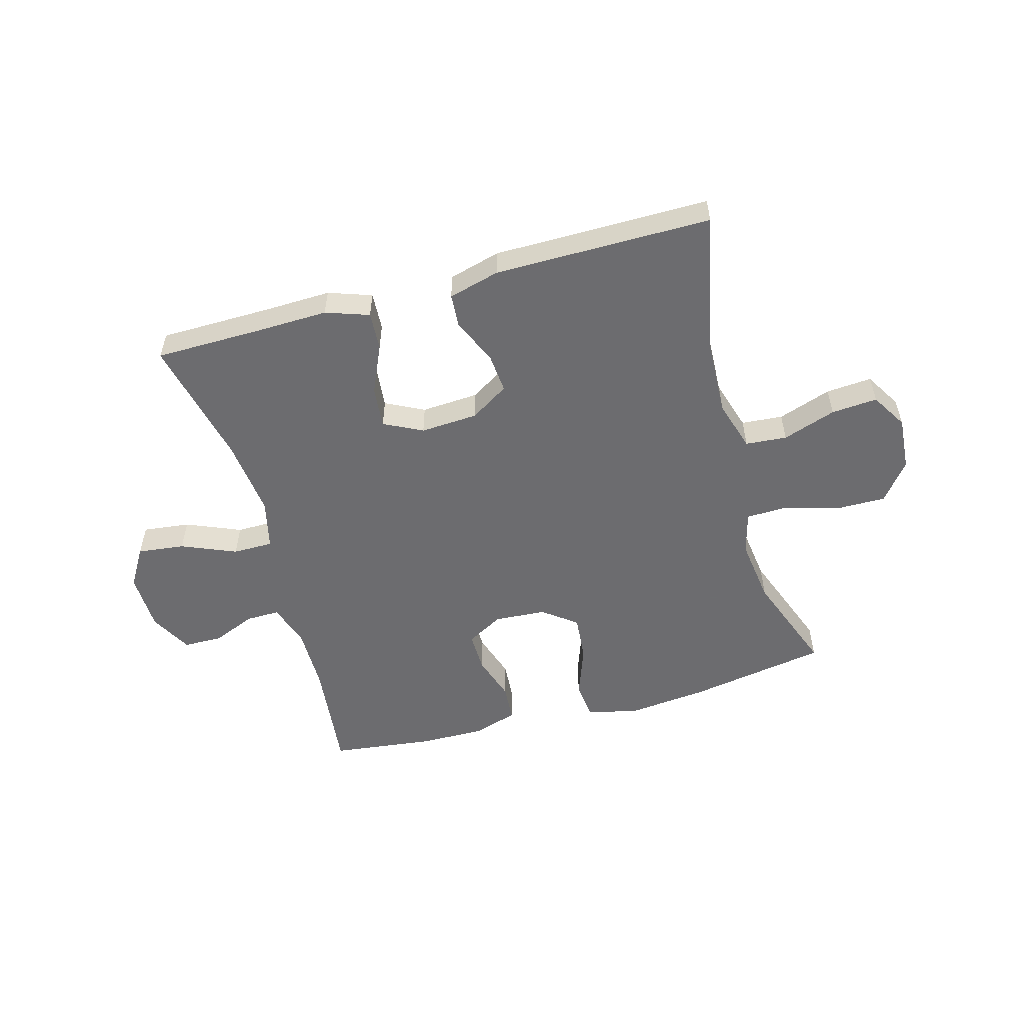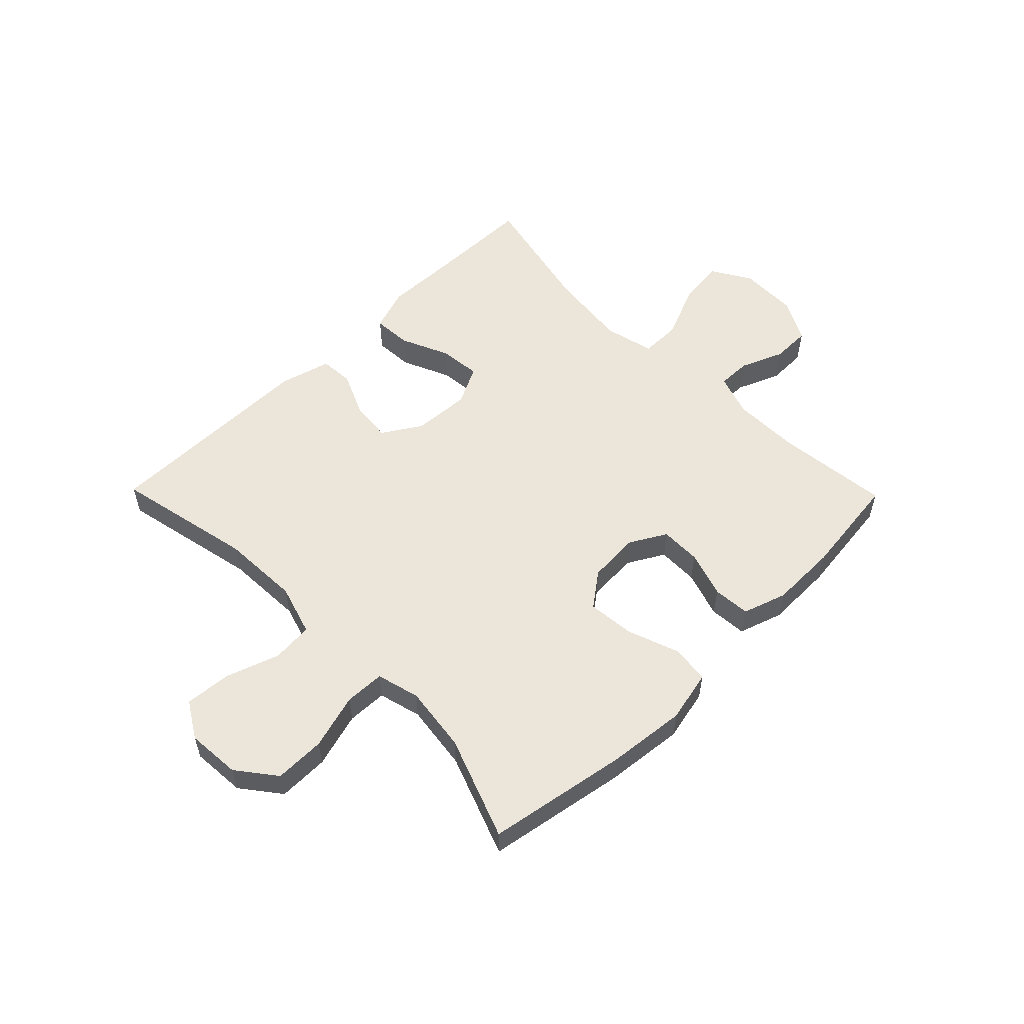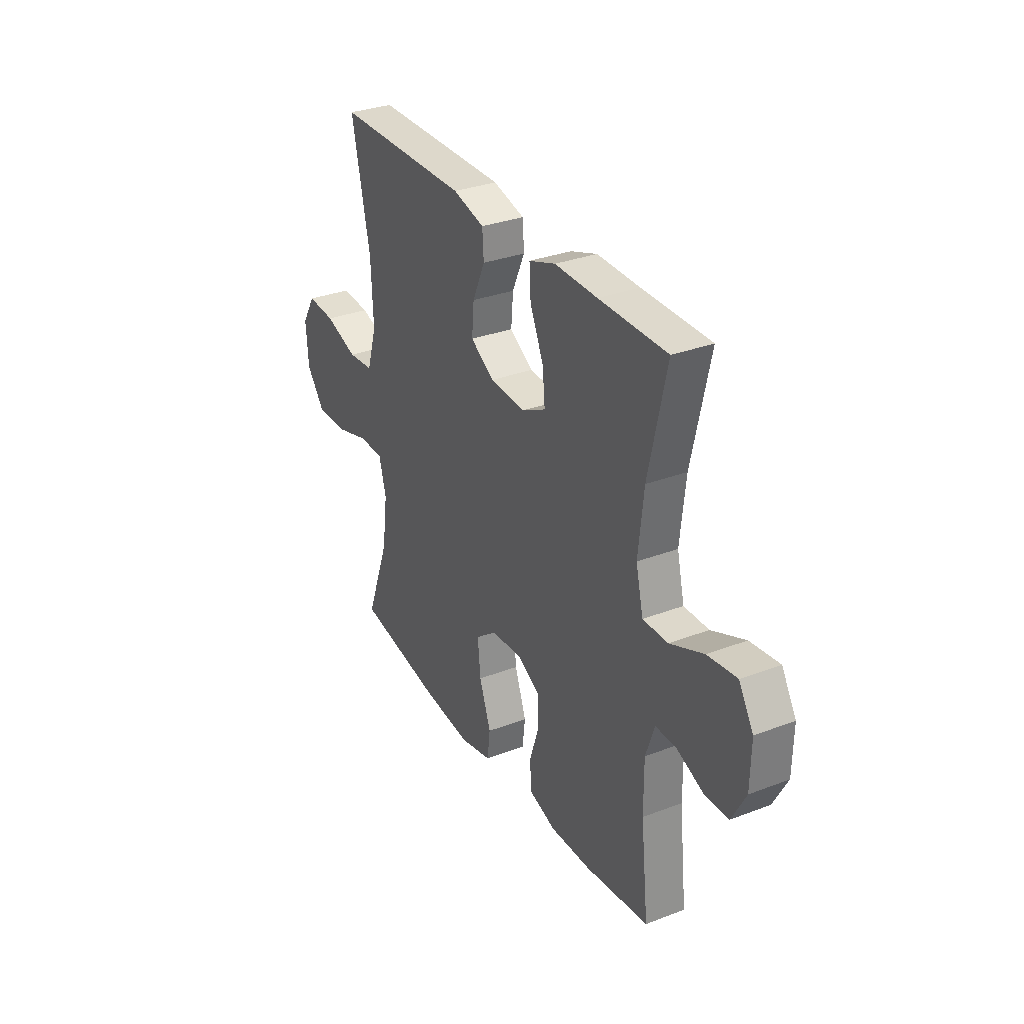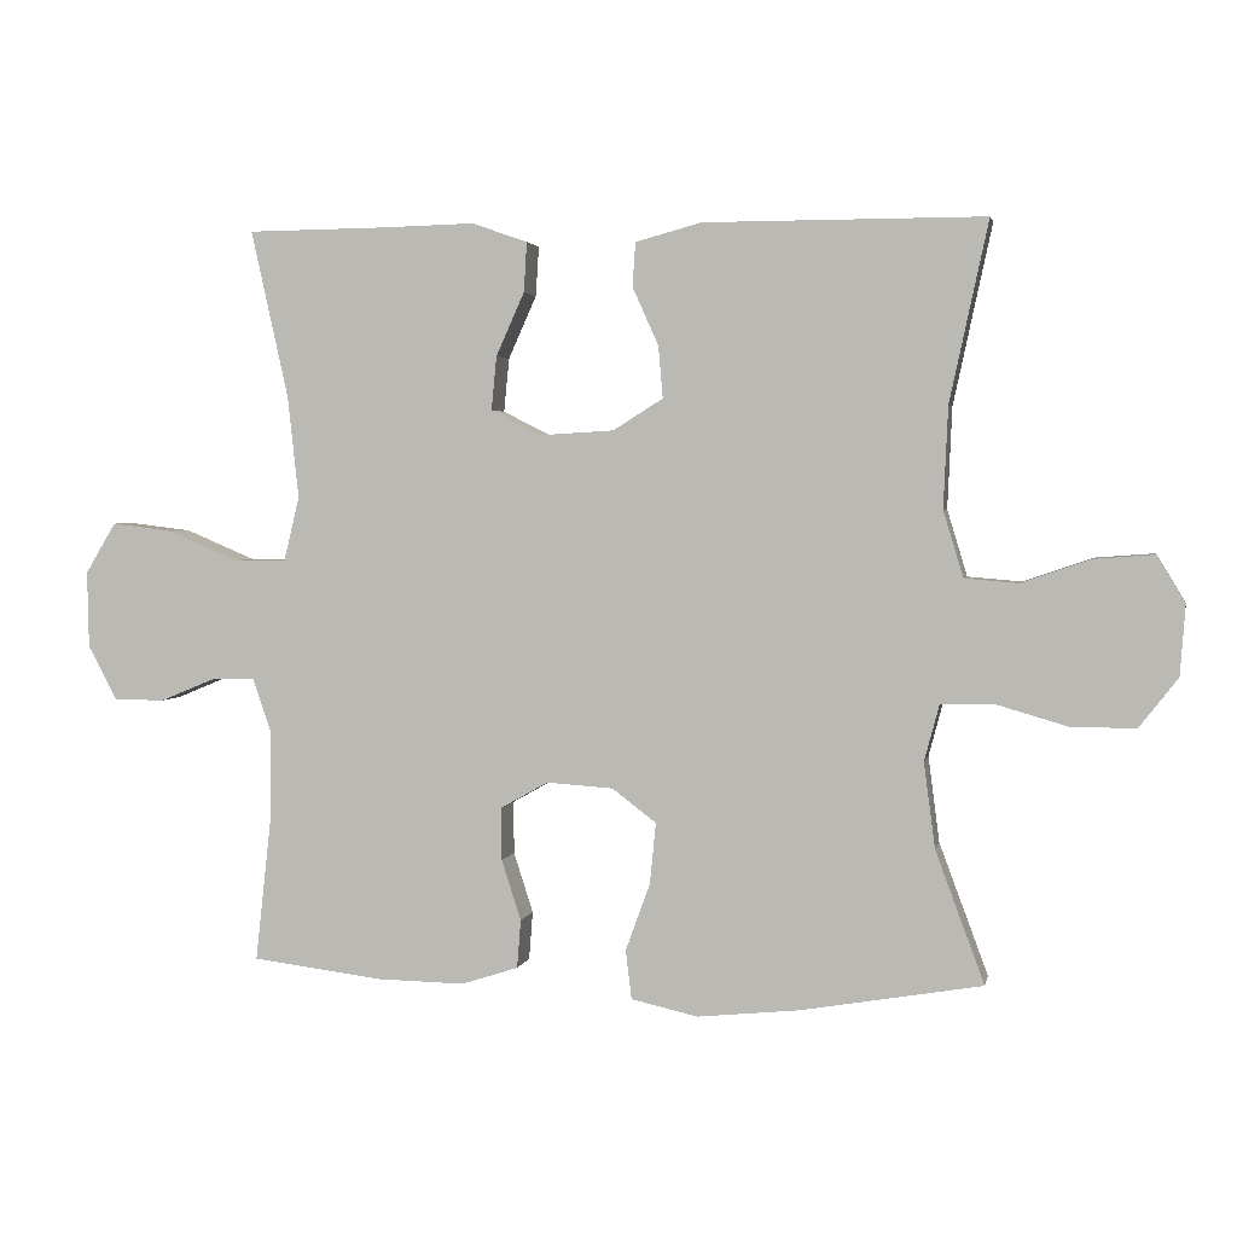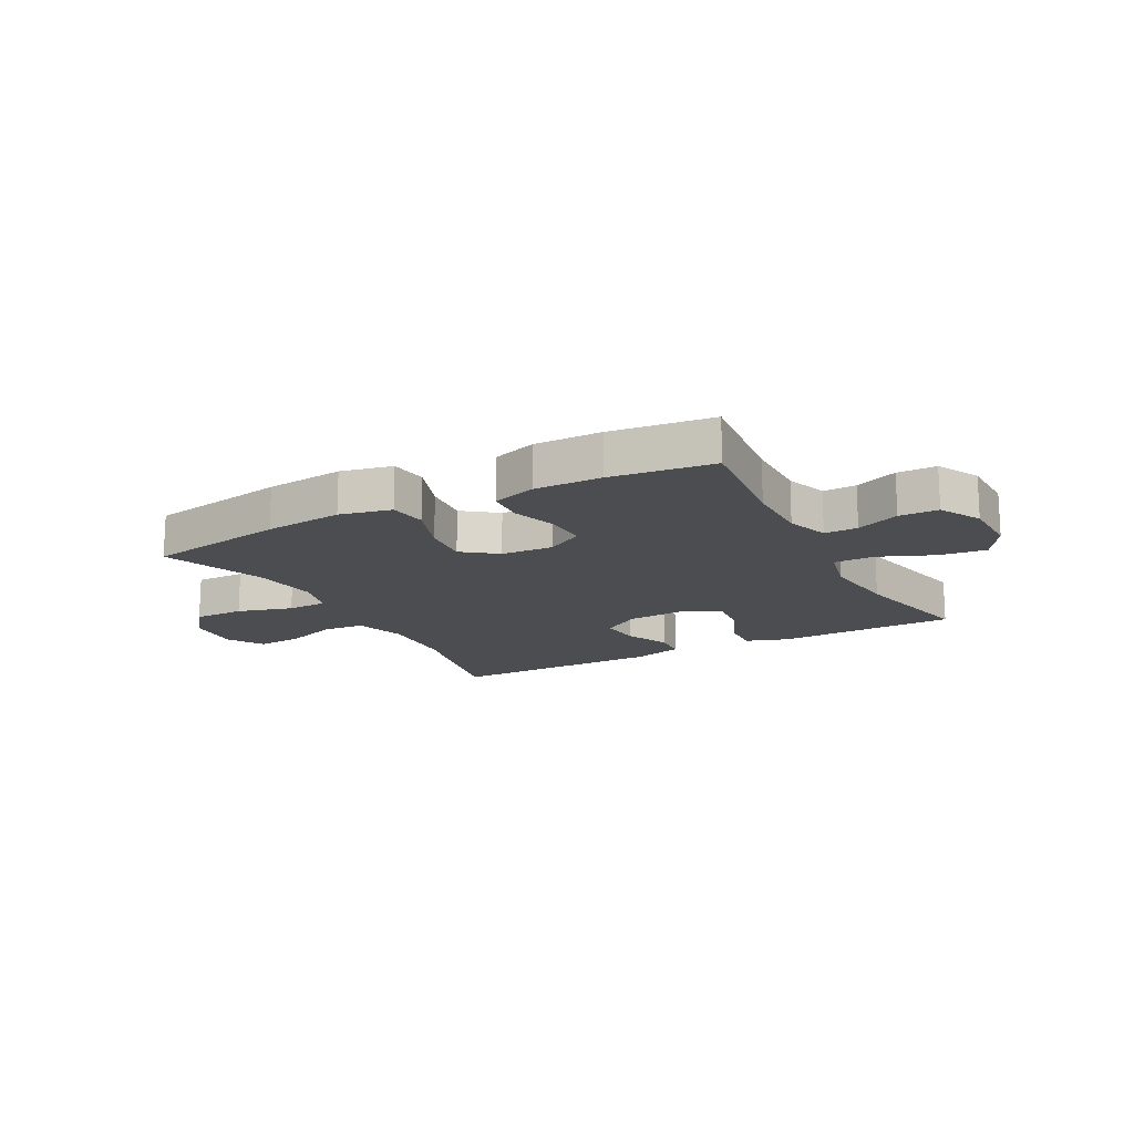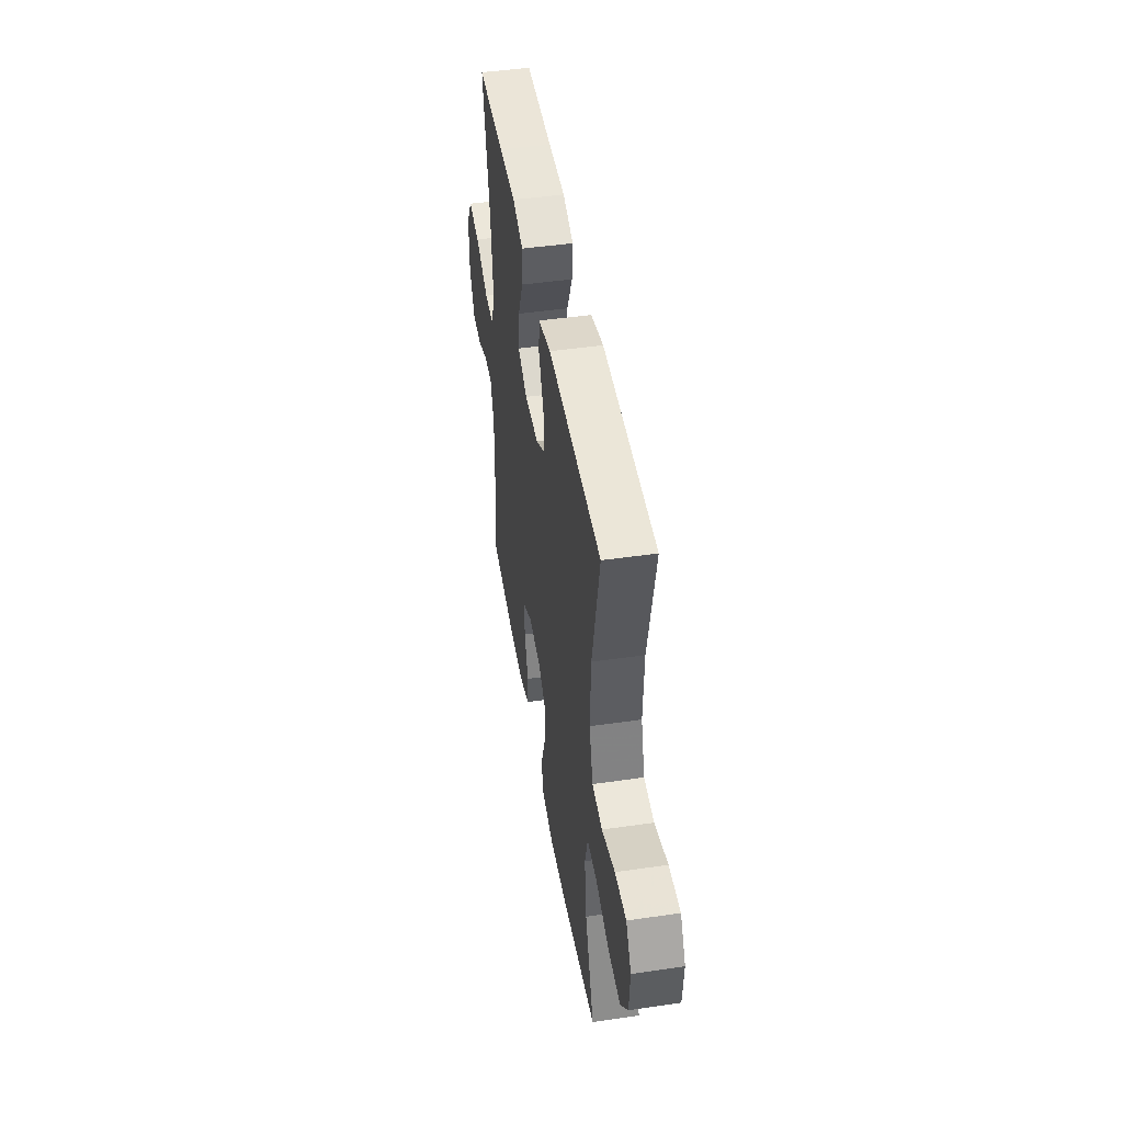
<metadata>
{"format":"obj","ext":"obj","renderer":"f3d","projection":"perspective","resolution":1024,"background":"white","views":[{"elev":-53.8,"azim":15.6,"up":"+Y"},{"elev":55.3,"azim":135.6,"up":"+Y"},{"elev":31.5,"azim":-118.5,"up":"+Z"},{"elev":2.8,"azim":11.5,"up":"+Z"},{"elev":-16.0,"azim":-151.8,"up":"+Y"},{"elev":46.6,"azim":80.6,"up":"+Z"}]}
</metadata>
<code>
v 0.5 0.07 -0.5
v 0.256 0.07 -0.542
v 0.119 0.07 -0.556
v 0.029 0.07 -0.536
v 0.021 0.07 -0.47
v 0.054 0.07 -0.379
v 0.062 0.07 -0.297
v 0.003 0.07 -0.252
v -0.087 0.07 -0.246
v -0.151 0.07 -0.282
v -0.15 0.07 -0.353
v -0.124 0.07 -0.434
v -0.129 0.07 -0.499
v -0.205 0.07 -0.524
v -0.322 0.07 -0.522
v -0.5 0.07 -0.5
v -0.478 0.07 -0.301
v -0.477 0.07 -0.185
v -0.502 0.07 -0.112
v -0.56 0.07 -0.113
v -0.635 0.07 -0.144
v -0.703 0.07 -0.143
v -0.742 0.07 -0.07
v -0.744 0.07 0.033
v -0.703 0.07 0.101
v -0.621 0.07 0.091
v -0.526 0.07 0.051
v -0.456 0.07 0.051
v -0.435 0.07 0.138
v -0.45 0.07 0.275
v -0.5 0.07 0.5
v -0.309 0.07 0.502
v -0.189 0.07 0.505
v -0.114 0.07 0.479
v -0.118 0.07 0.412
v -0.156 0.07 0.327
v -0.163 0.07 0.255
v -0.096 0.07 0.221
v 0.004 0.07 0.227
v 0.071 0.07 0.269
v 0.065 0.07 0.339
v 0.03 0.07 0.417
v 0.034 0.07 0.476
v 0.123 0.07 0.5
v 0.5 0.07 0.5
v 0.448 0.07 0.258
v 0.442 0.07 0.122
v 0.469 0.07 0.033
v 0.541 0.07 0.027
v 0.634 0.07 0.059
v 0.714 0.07 0.065
v 0.752 0.07 0.002
v 0.745 0.07 -0.092
v 0.693 0.07 -0.159
v 0.605 0.07 -0.158
v 0.509 0.07 -0.13
v 0.439 0.07 -0.132
v 0.419 0.07 -0.207
v 0.434 0.07 -0.322
v 0.5 0 -0.5
v 0.256 0 -0.542
v 0.119 0 -0.556
v 0.029 0 -0.536
v 0.021 0 -0.47
v 0.054 0 -0.379
v 0.062 0 -0.297
v 0.003 0 -0.252
v -0.087 0 -0.246
v -0.151 0 -0.282
v -0.15 0 -0.353
v -0.124 0 -0.434
v -0.129 0 -0.499
v -0.205 0 -0.524
v -0.322 0 -0.522
v -0.5 0 -0.5
v -0.478 0 -0.301
v -0.477 0 -0.185
v -0.502 0 -0.112
v -0.56 0 -0.113
v -0.635 0 -0.144
v -0.703 0 -0.143
v -0.742 0 -0.07
v -0.744 0 0.033
v -0.703 0 0.101
v -0.621 0 0.091
v -0.526 0 0.051
v -0.456 0 0.051
v -0.435 0 0.138
v -0.45 0 0.275
v -0.5 0 0.5
v -0.309 0 0.502
v -0.189 0 0.505
v -0.114 0 0.479
v -0.118 0 0.412
v -0.156 0 0.327
v -0.163 0 0.255
v -0.096 0 0.221
v 0.004 0 0.227
v 0.071 0 0.269
v 0.065 0 0.339
v 0.03 0 0.417
v 0.034 0 0.476
v 0.123 0 0.5
v 0.5 0 0.5
v 0.448 0 0.258
v 0.442 0 0.122
v 0.469 0 0.033
v 0.541 0 0.027
v 0.634 0 0.059
v 0.714 0 0.065
v 0.752 0 0.002
v 0.745 0 -0.092
v 0.693 0 -0.159
v 0.605 0 -0.158
v 0.509 0 -0.13
v 0.439 0 -0.132
v 0.419 0 -0.207
v 0.434 0 -0.322
f 53 54 55 56
f 53 56 57
f 52 53 57
f 49 50 51 52
f 48 49 52 57
f 47 48 57 58
f 43 44 45 46
f 41 42 43 46
f 40 41 46 47
f 39 40 47 58
f 33 34 35 36
f 32 33 36 37
f 30 31 32 37
f 29 30 37 38
f 24 25 26 27
f 24 27 28
f 23 24 28
f 20 21 22 23
f 19 20 23 28
f 18 19 28
f 17 18 28 29
f 15 16 17
f 11 12 13 14
f 10 11 14 15
f 3 4 5 6
f 3 6 7
f 59 1 2 3
f 59 3 7
f 58 59 7 8
f 39 58 8 9
f 38 39 9 10
f 17 29 38
f 10 15 17 38
f 115 114 113 112
f 116 115 112
f 116 112 111
f 111 110 109 108
f 116 111 108 107
f 117 116 107 106
f 105 104 103 102
f 105 102 101 100
f 106 105 100 99
f 117 106 99 98
f 95 94 93 92
f 96 95 92 91
f 96 91 90 89
f 97 96 89 88
f 86 85 84 83
f 87 86 83
f 87 83 82
f 82 81 80 79
f 87 82 79 78
f 87 78 77
f 88 87 77 76
f 76 75 74
f 73 72 71 70
f 74 73 70 69
f 65 64 63 62
f 66 65 62
f 62 61 60 118
f 66 62 118
f 67 66 118 117
f 68 67 117 98
f 69 68 98 97
f 97 88 76
f 97 76 74 69
f 1 60 61 2
f 2 61 62 3
f 3 62 63 4
f 4 63 64 5
f 5 64 65 6
f 6 65 66 7
f 7 66 67 8
f 8 67 68 9
f 9 68 69 10
f 10 69 70 11
f 11 70 71 12
f 12 71 72 13
f 13 72 73 14
f 14 73 74 15
f 15 74 75 16
f 16 75 76 17
f 17 76 77 18
f 18 77 78 19
f 19 78 79 20
f 20 79 80 21
f 21 80 81 22
f 22 81 82 23
f 23 82 83 24
f 24 83 84 25
f 25 84 85 26
f 26 85 86 27
f 27 86 87 28
f 28 87 88 29
f 29 88 89 30
f 30 89 90 31
f 31 90 91 32
f 32 91 92 33
f 33 92 93 34
f 34 93 94 35
f 35 94 95 36
f 36 95 96 37
f 37 96 97 38
f 38 97 98 39
f 39 98 99 40
f 40 99 100 41
f 41 100 101 42
f 42 101 102 43
f 43 102 103 44
f 44 103 104 45
f 45 104 105 46
f 46 105 106 47
f 47 106 107 48
f 48 107 108 49
f 49 108 109 50
f 50 109 110 51
f 51 110 111 52
f 52 111 112 53
f 53 112 113 54
f 54 113 114 55
f 55 114 115 56
f 56 115 116 57
f 57 116 117 58
f 58 117 118 59
f 59 118 60 1

</code>
